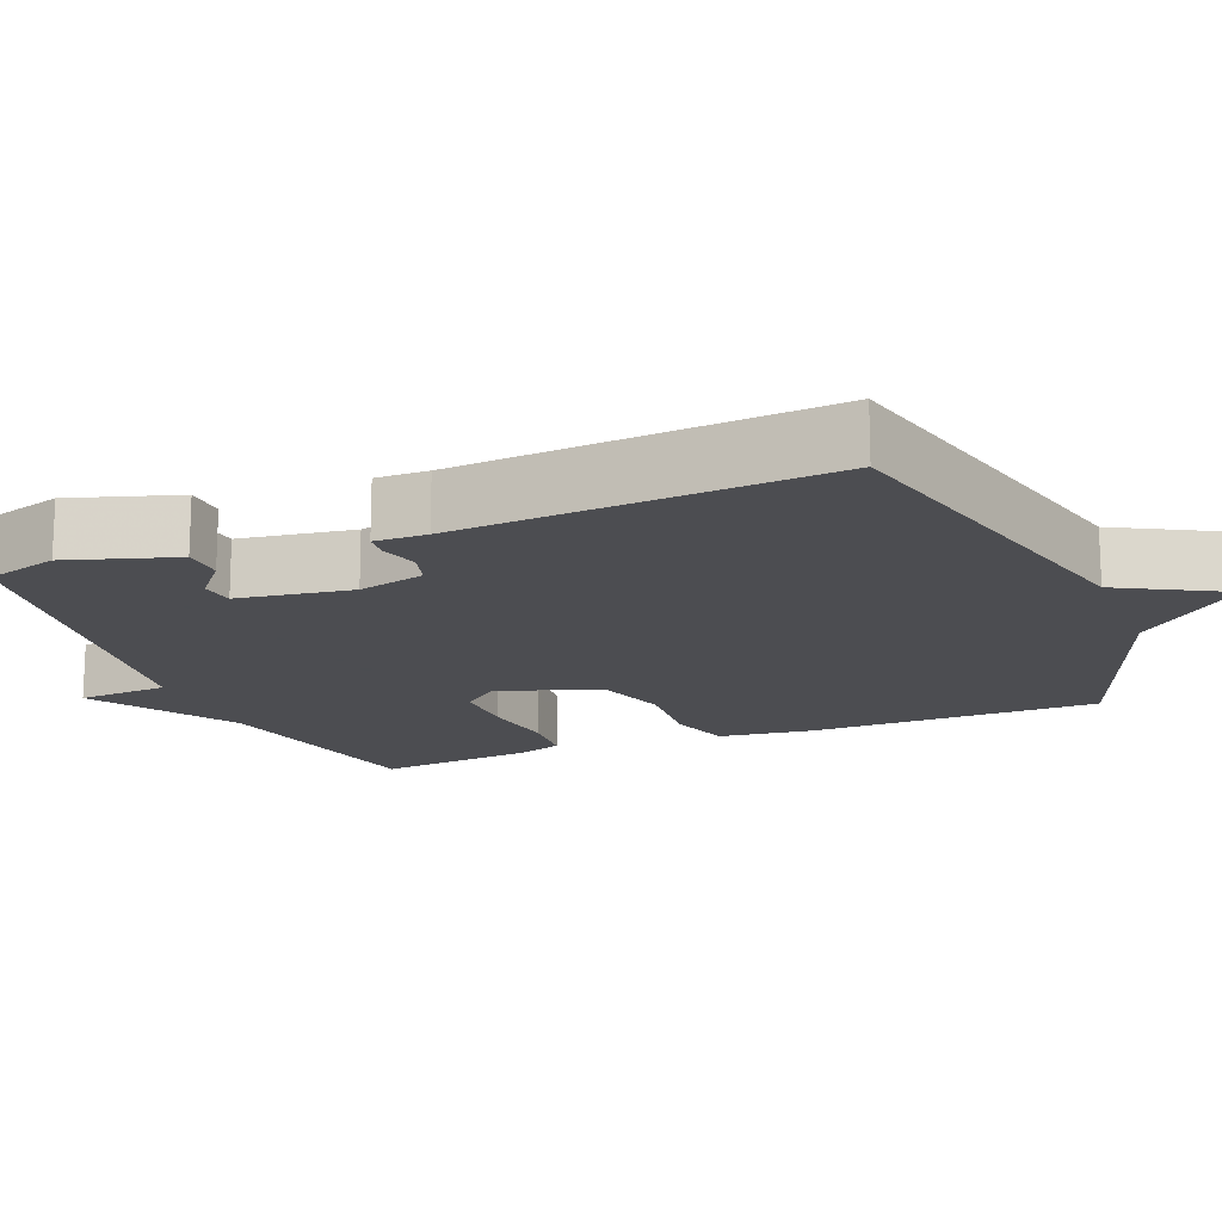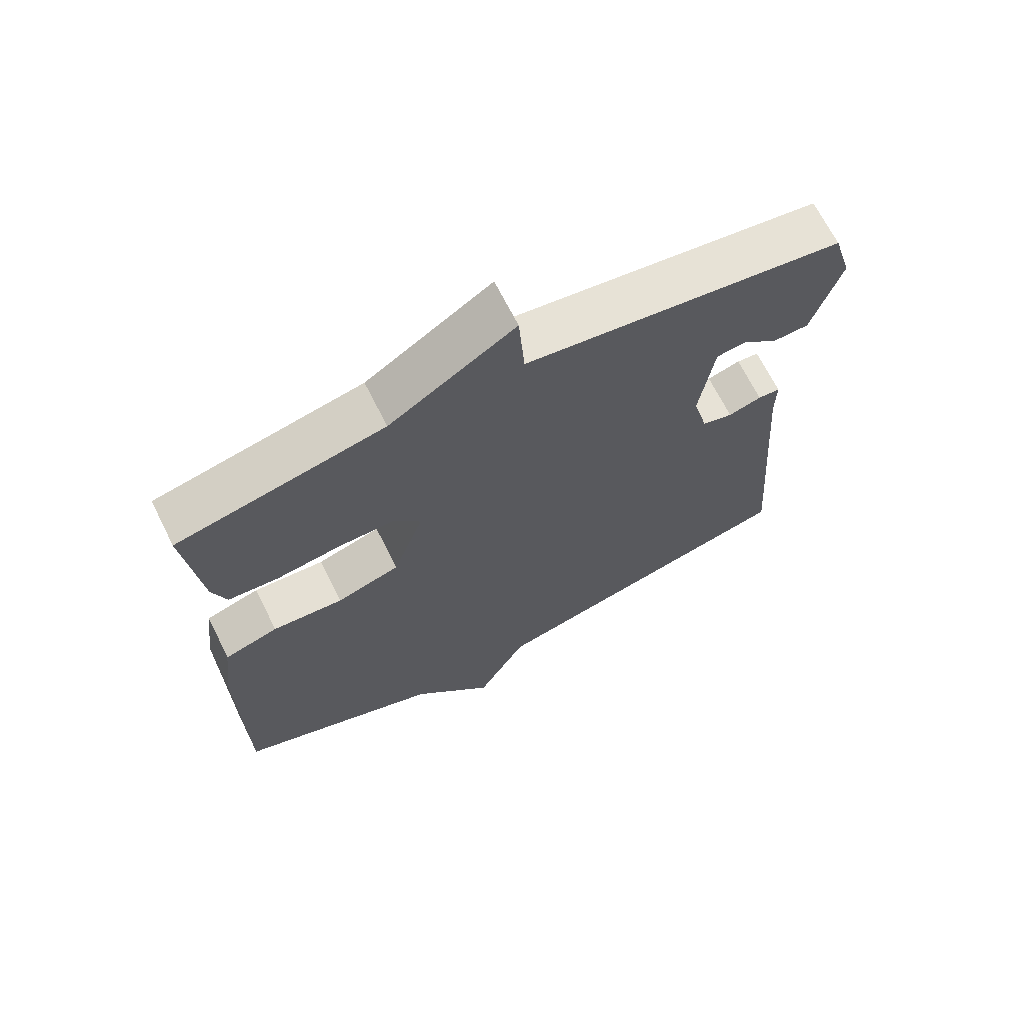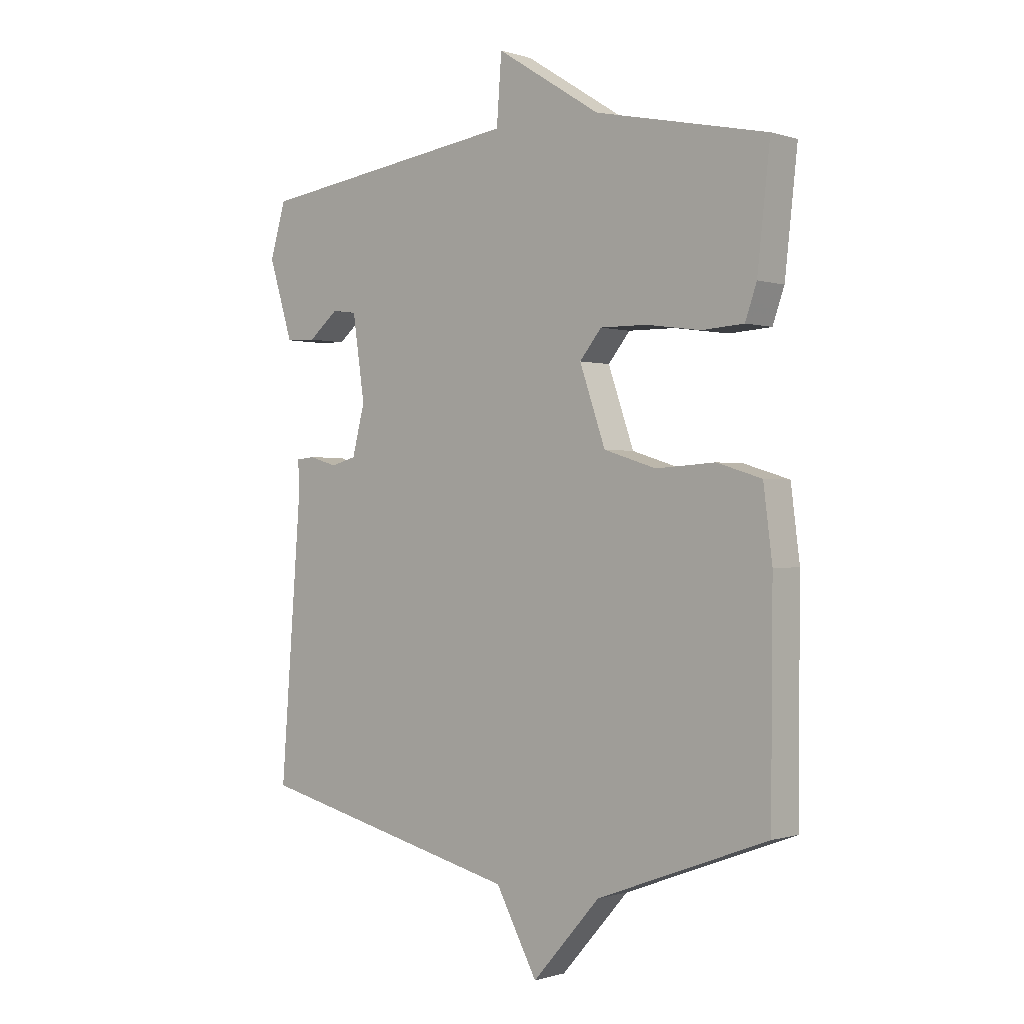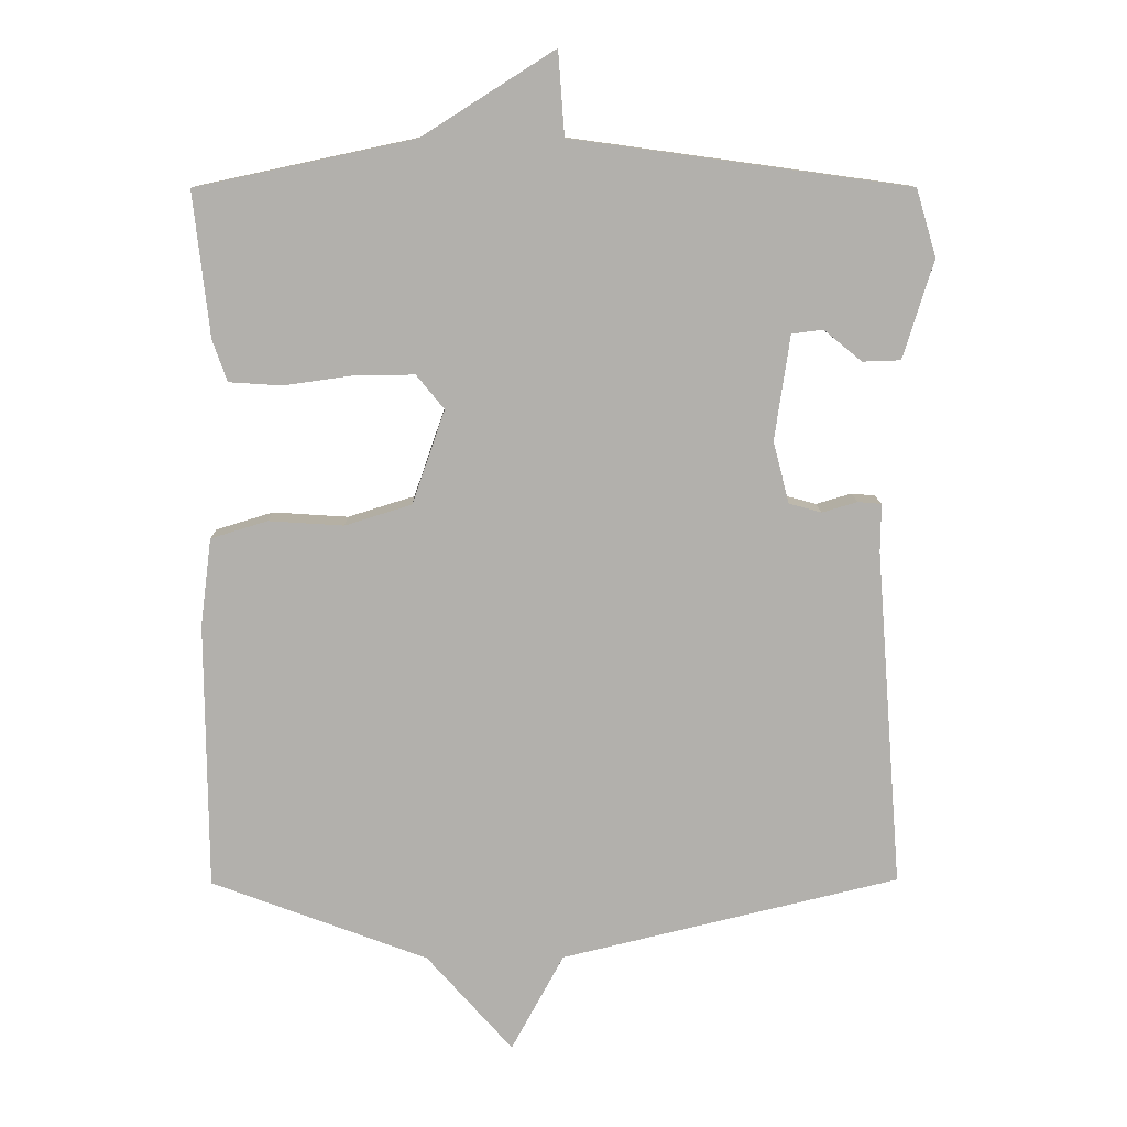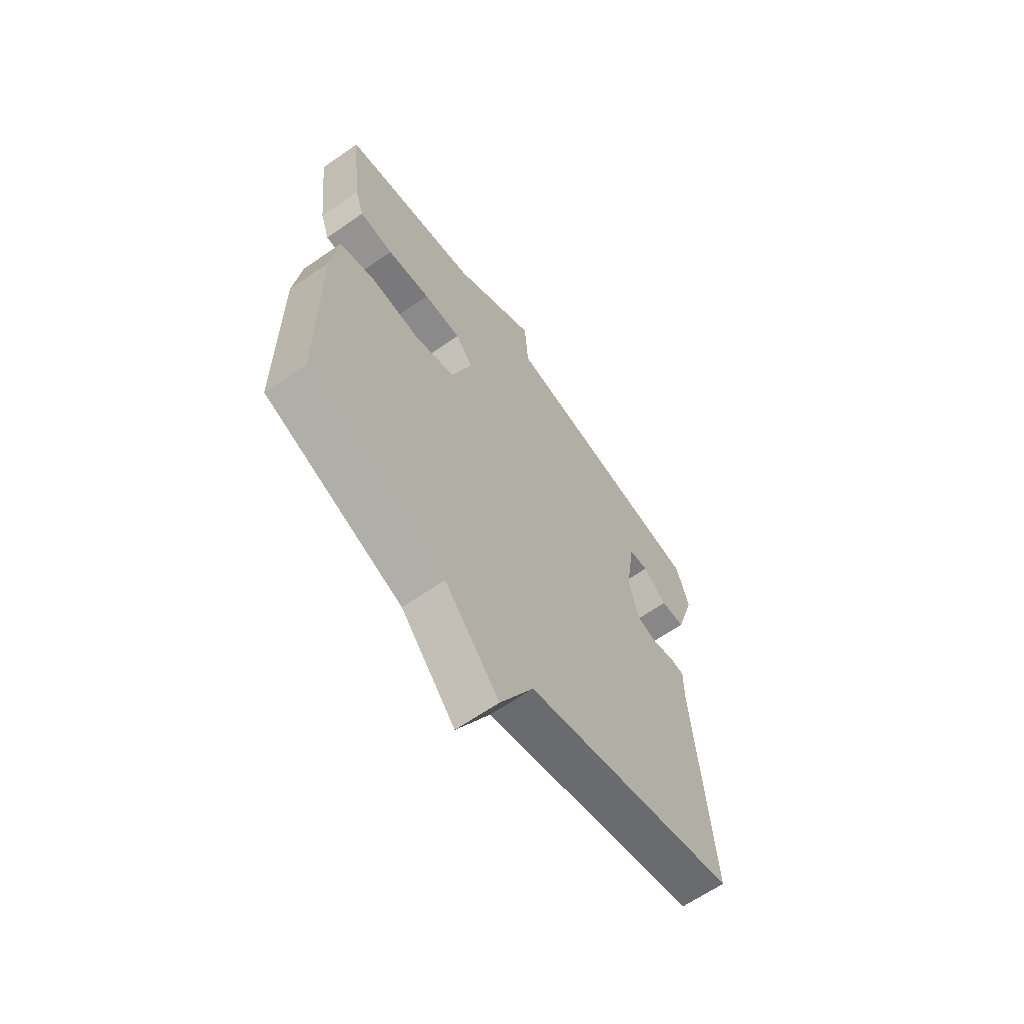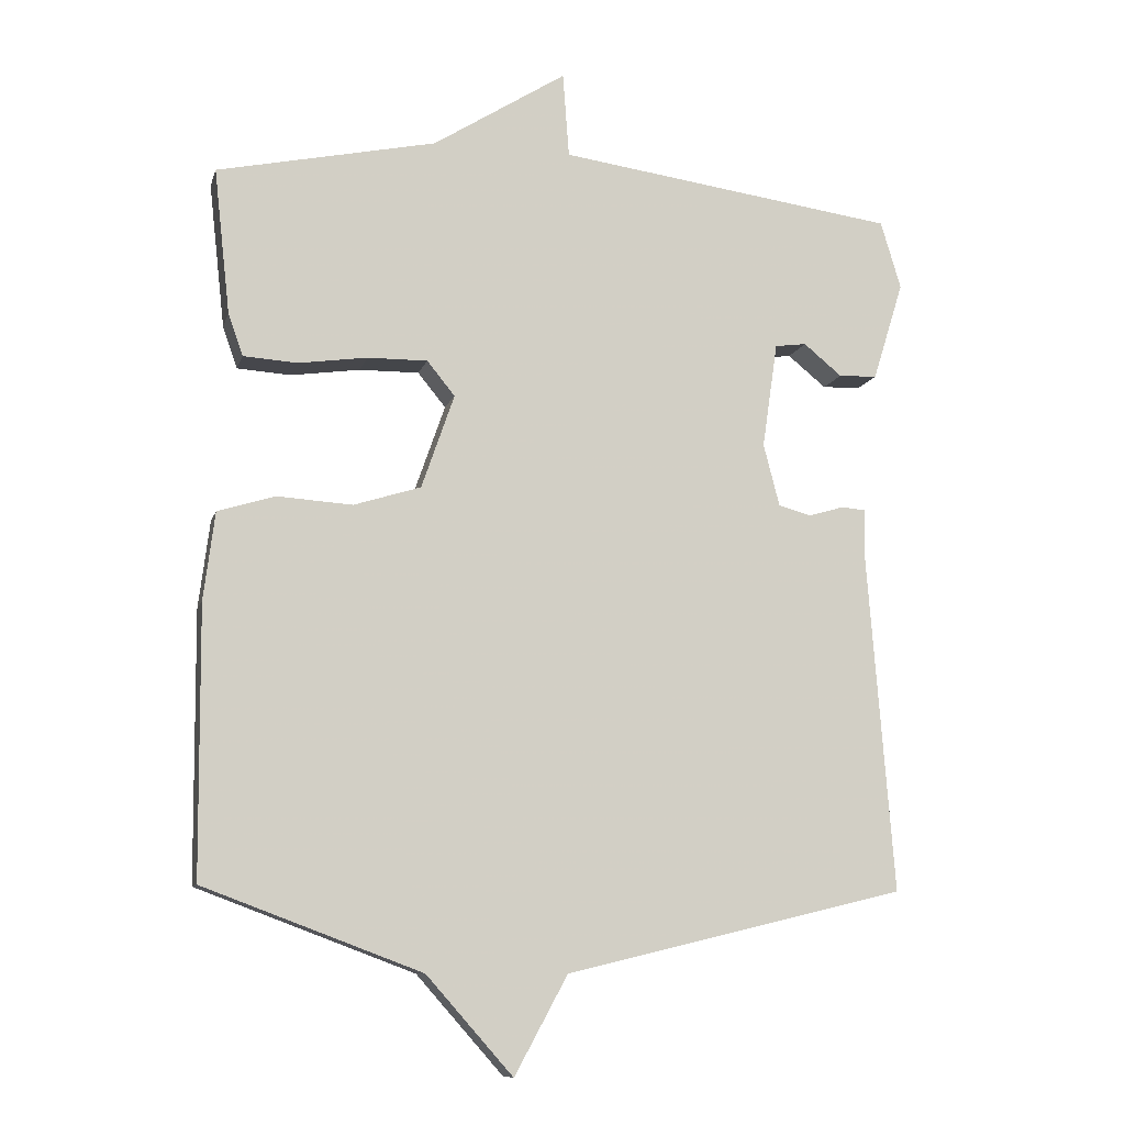
<metadata>
{"format":"obj","ext":"obj","renderer":"f3d","projection":"perspective","resolution":1024,"background":"white","views":[{"elev":-16.1,"azim":111.8,"up":"+Y"},{"elev":68.2,"azim":-26.6,"up":"+Z"},{"elev":-0.4,"azim":-139.2,"up":"+Z"},{"elev":11.3,"azim":-0.9,"up":"+Z"},{"elev":-64.1,"azim":-54.9,"up":"+Z"},{"elev":-10.0,"azim":-14.0,"up":"+Z"}]}
</metadata>
<code>
v 0.5 0.07 0.5
v 0.529 0.07 0.403
v 0.485 0.07 0.261
v 0.43 0.07 0.259
v 0.375 0.07 0.304
v 0.33 0.07 0.298
v 0.308 0.07 0.147
v 0.331 0.07 0.058
v 0.378 0.07 0.045
v 0.429 0.07 0.06
v 0.463 0.07 0.057
v 0.462 0.07 -0.012
v 0.5 0.07 -0.5
v 0.012 0.07 -0.617
v -0.064 0.07 -0.757
v -0.188 0.07 -0.617
v -0.5 0.07 -0.5
v -0.503 0.07 -0.116
v -0.487 0.07 0.01
v -0.405 0.07 0.035
v -0.297 0.07 0.028
v -0.201 0.07 0.058
v -0.154 0.07 0.193
v -0.194 0.07 0.242
v -0.28 0.07 0.241
v -0.379 0.07 0.227
v -0.456 0.07 0.232
v -0.477 0.07 0.292
v -0.5 0.07 0.5
v -0.186 0.07 0.567
v 0.005 0.07 0.688
v 0.014 0.07 0.567
v 0.5 0 0.5
v 0.529 0 0.403
v 0.485 0 0.261
v 0.43 0 0.259
v 0.375 0 0.304
v 0.33 0 0.298
v 0.308 0 0.147
v 0.331 0 0.058
v 0.378 0 0.045
v 0.429 0 0.06
v 0.463 0 0.057
v 0.462 0 -0.012
v 0.5 0 -0.5
v 0.012 0 -0.617
v -0.064 0 -0.757
v -0.188 0 -0.617
v -0.5 0 -0.5
v -0.503 0 -0.116
v -0.487 0 0.01
v -0.405 0 0.035
v -0.297 0 0.028
v -0.201 0 0.058
v -0.154 0 0.193
v -0.194 0 0.242
v -0.28 0 0.241
v -0.379 0 0.227
v -0.456 0 0.232
v -0.477 0 0.292
v -0.5 0 0.5
v -0.186 0 0.567
v 0.005 0 0.688
v 0.014 0 0.567
f 30 31 32
f 32 1 2
f 30 32 2
f 29 30 2
f 28 29 2
f 27 28 2
f 26 27 2
f 25 26 2
f 24 25 2
f 23 24 2
f 22 23 2
f 19 20 21
f 18 19 21
f 17 18 21
f 16 17 21
f 16 21 22
f 15 16 22
f 14 15 22
f 12 13 14 22
f 9 10 11 12
f 8 9 12 22
f 7 8 22
f 6 7 22
f 2 3 4 5
f 2 5 6
f 2 6 22
f 64 63 62
f 34 33 64
f 34 64 62
f 34 62 61
f 34 61 60
f 34 60 59
f 34 59 58
f 34 58 57
f 34 57 56
f 34 56 55
f 34 55 54
f 53 52 51
f 53 51 50
f 53 50 49
f 53 49 48
f 54 53 48
f 54 48 47
f 54 47 46
f 54 46 45 44
f 44 43 42 41
f 54 44 41 40
f 54 40 39
f 54 39 38
f 37 36 35 34
f 38 37 34
f 54 38 34
f 1 33 34 2
f 2 34 35 3
f 3 35 36 4
f 4 36 37 5
f 5 37 38 6
f 6 38 39 7
f 7 39 40 8
f 8 40 41 9
f 9 41 42 10
f 10 42 43 11
f 11 43 44 12
f 12 44 45 13
f 13 45 46 14
f 14 46 47 15
f 15 47 48 16
f 16 48 49 17
f 17 49 50 18
f 18 50 51 19
f 19 51 52 20
f 20 52 53 21
f 21 53 54 22
f 22 54 55 23
f 23 55 56 24
f 24 56 57 25
f 25 57 58 26
f 26 58 59 27
f 27 59 60 28
f 28 60 61 29
f 29 61 62 30
f 30 62 63 31
f 31 63 64 32
f 32 64 33 1

</code>
